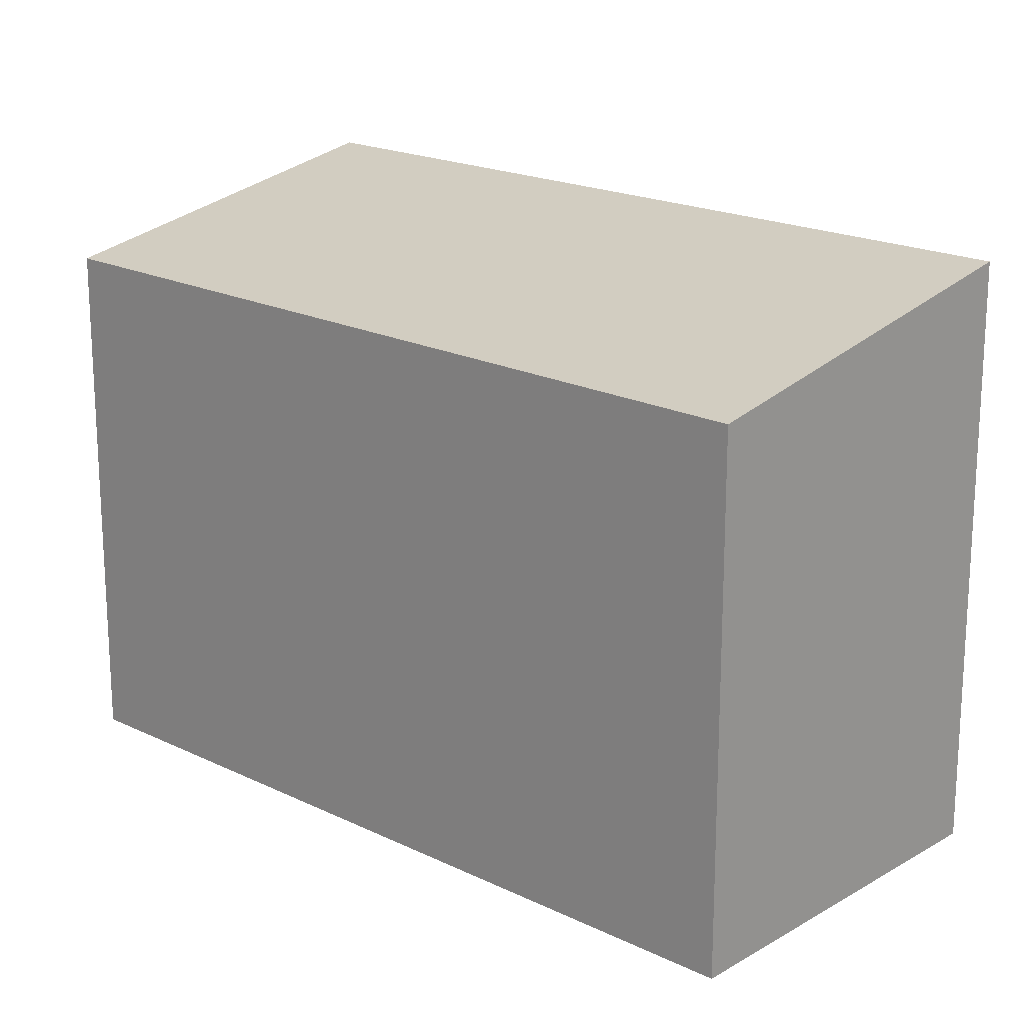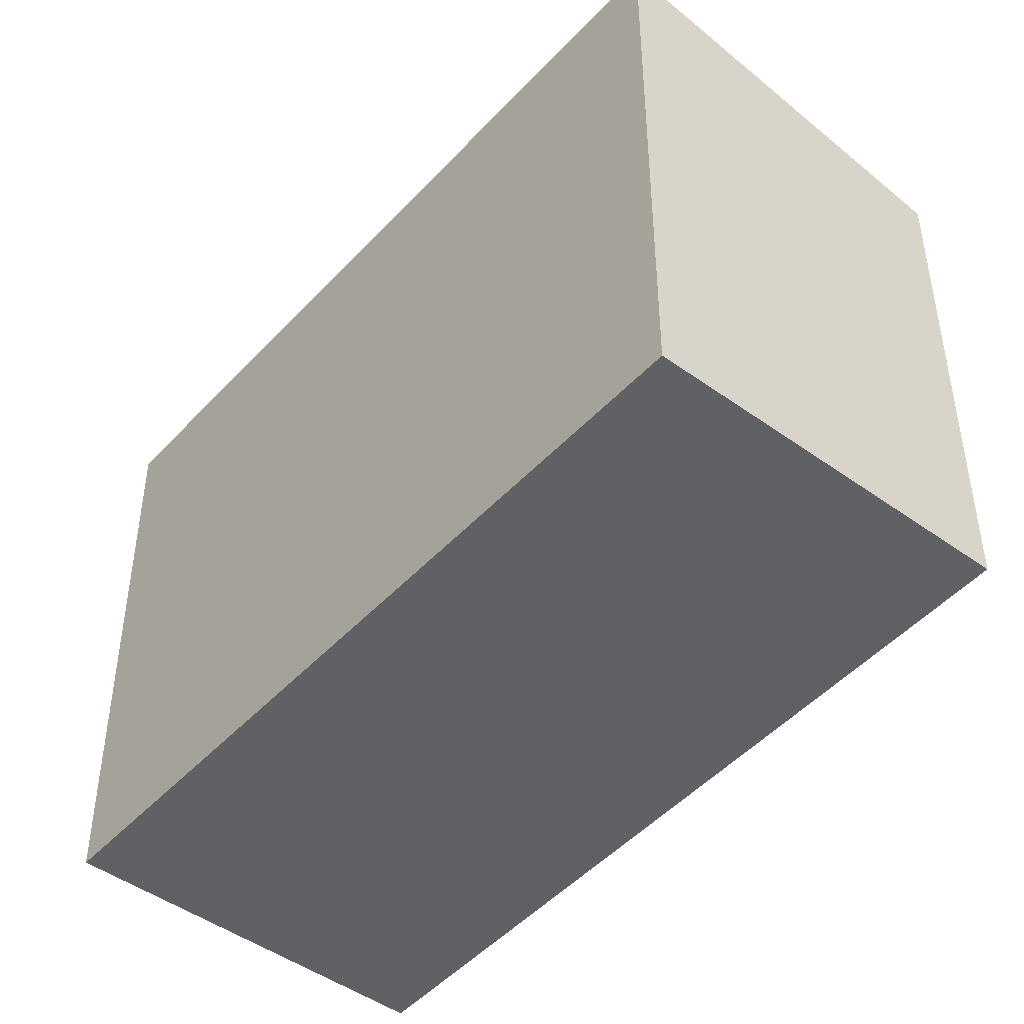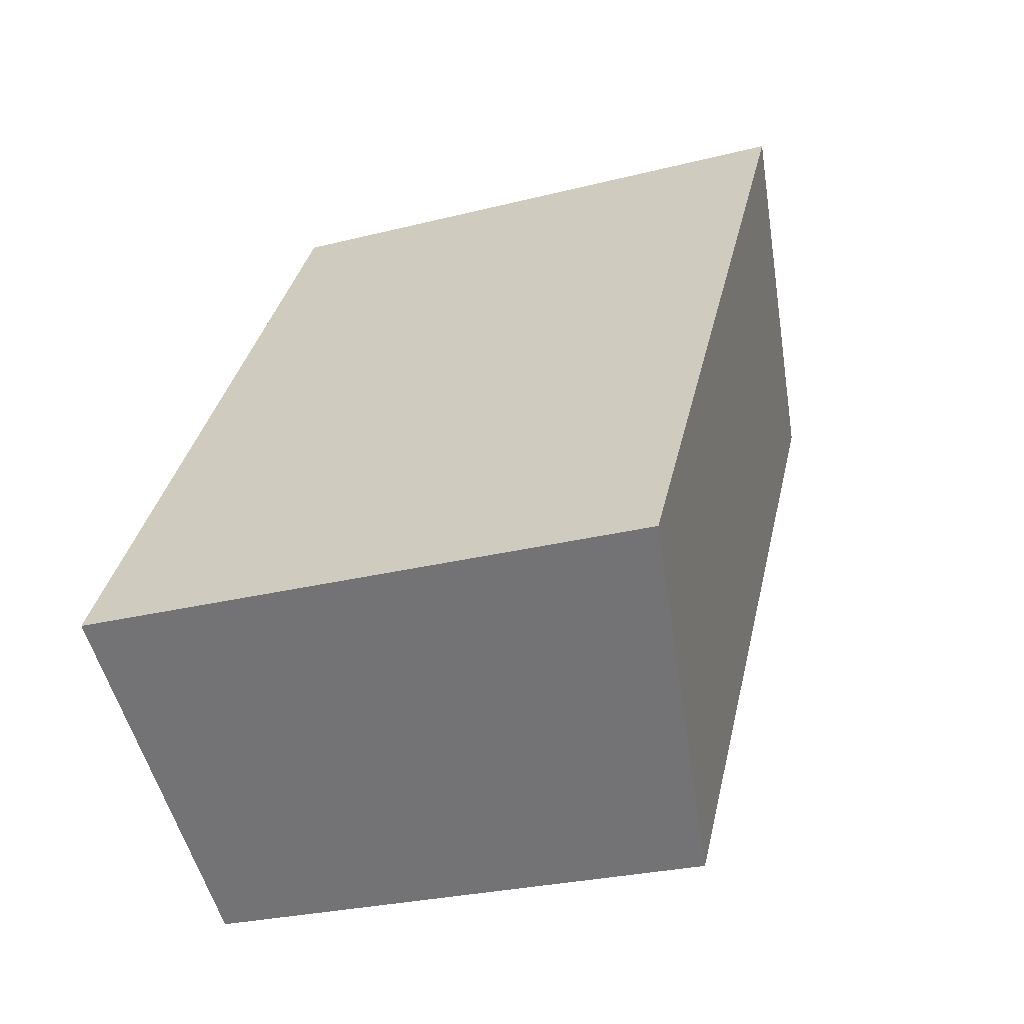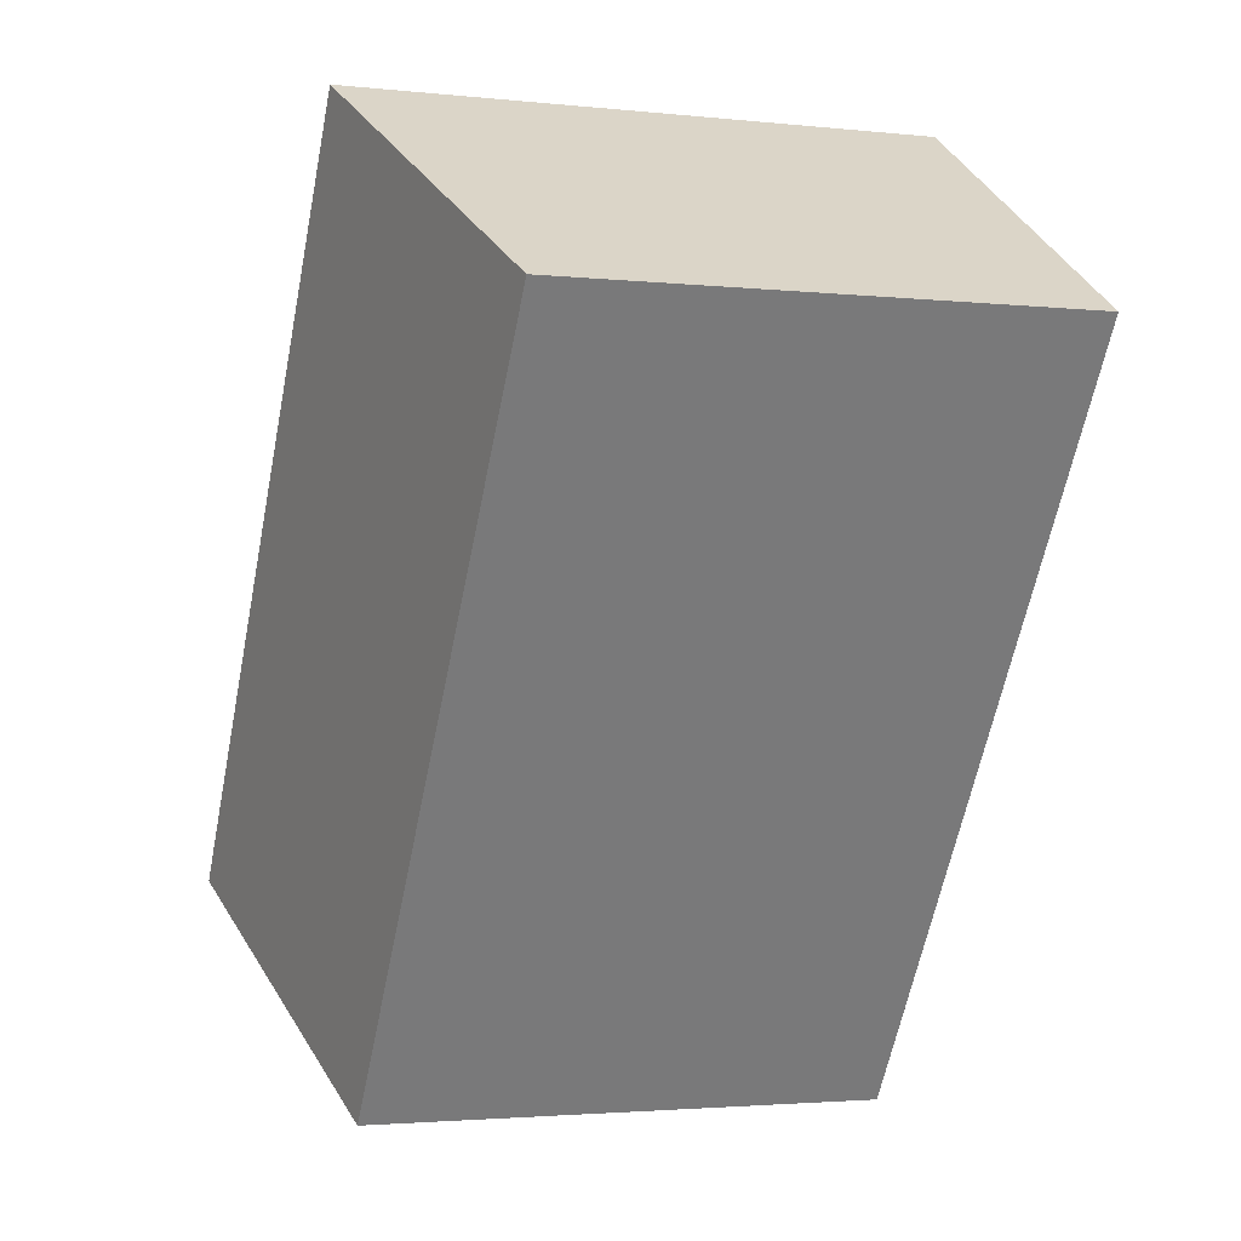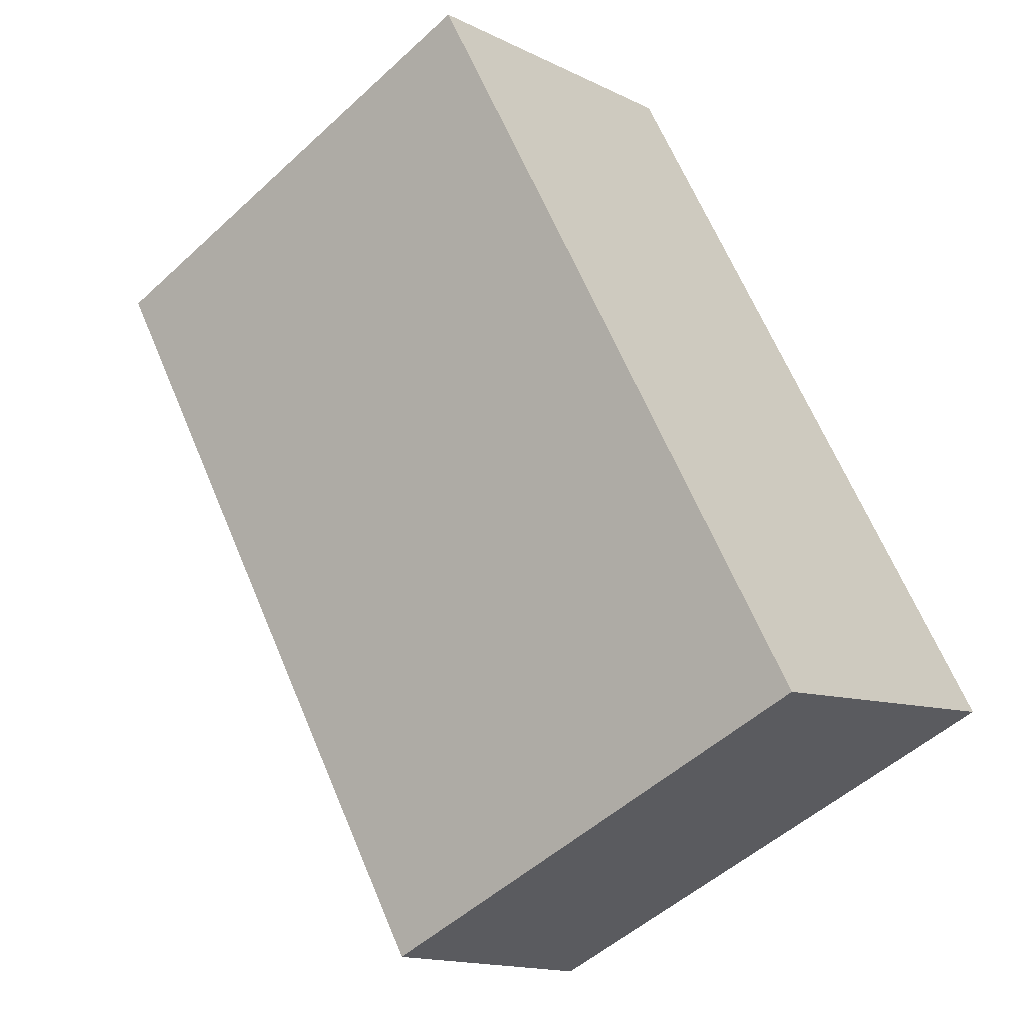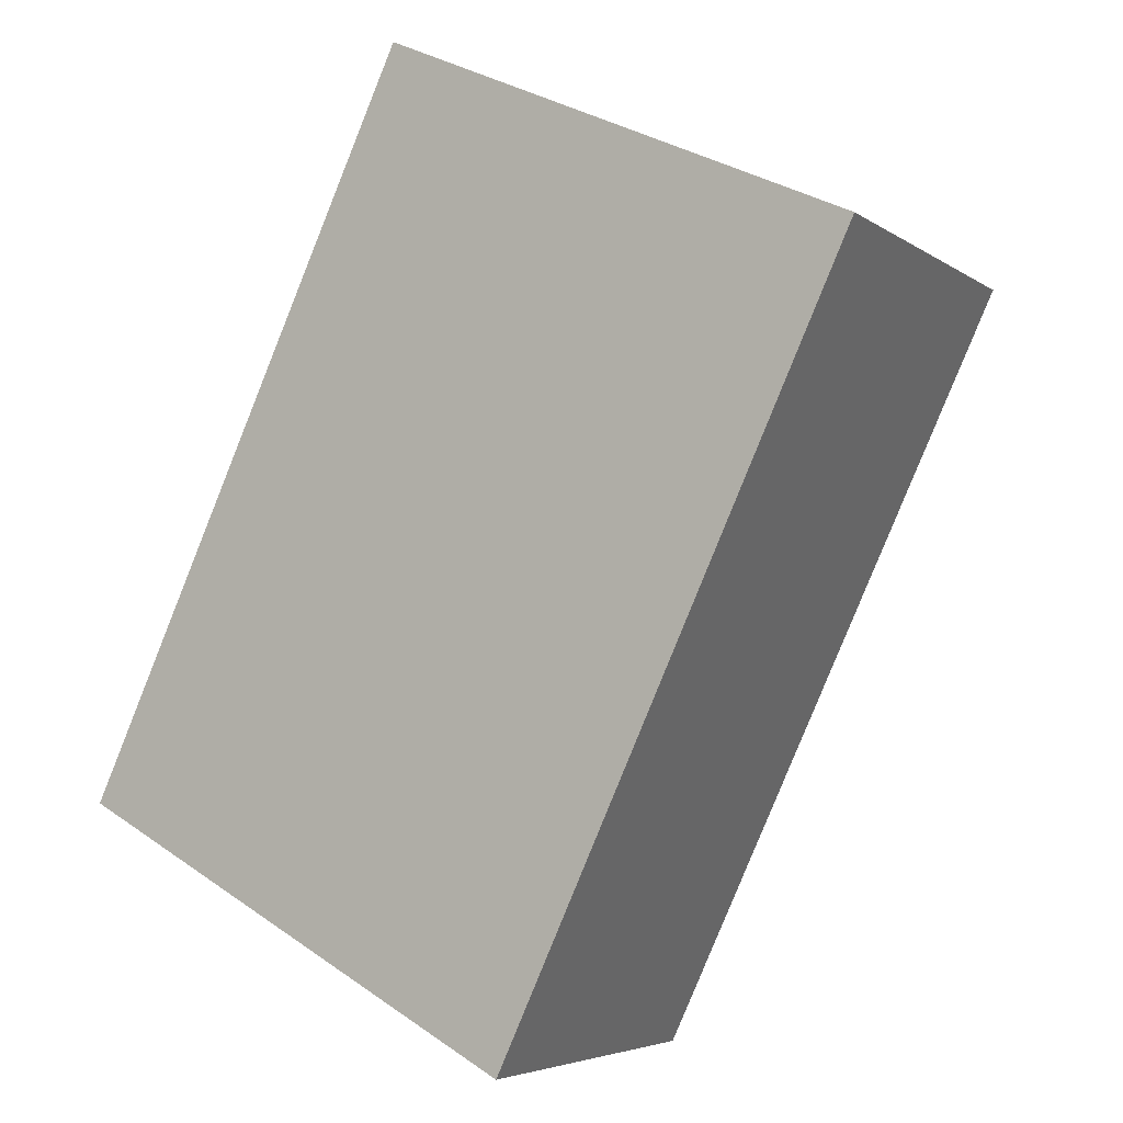
<metadata>
{"format":"obj","ext":"obj","renderer":"f3d","projection":"perspective","resolution":1024,"background":"white","views":[{"elev":19.5,"azim":-80.6,"up":"+Y"},{"elev":-47.1,"azim":107.6,"up":"+Y"},{"elev":-26.8,"azim":111.7,"up":"+Z"},{"elev":-2.5,"azim":-111.1,"up":"+Z"},{"elev":-51.0,"azim":-44.9,"up":"+Z"},{"elev":32.2,"azim":134.1,"up":"+Z"}]}
</metadata>
<code>
v  2.476 4.447 1.61
v  3.464 3.952 -5.328
v  0 3.94 2.413e-16
v  5.879 4.447 -3.758
v  3.464 3.262e-16 -5.328
v  0 0 0
v  2.476 -9.858e-17 1.61
v  5.879 2.301e-16 -3.758
g defaultobject
f 1 2 3
f 2 1 4
f 5 3 2
f 3 5 6
f 3 7 1
f 7 3 6
f 7 4 1
f 4 7 8
f 8 2 4
f 2 8 5
f 5 7 6
f 7 5 8

</code>
